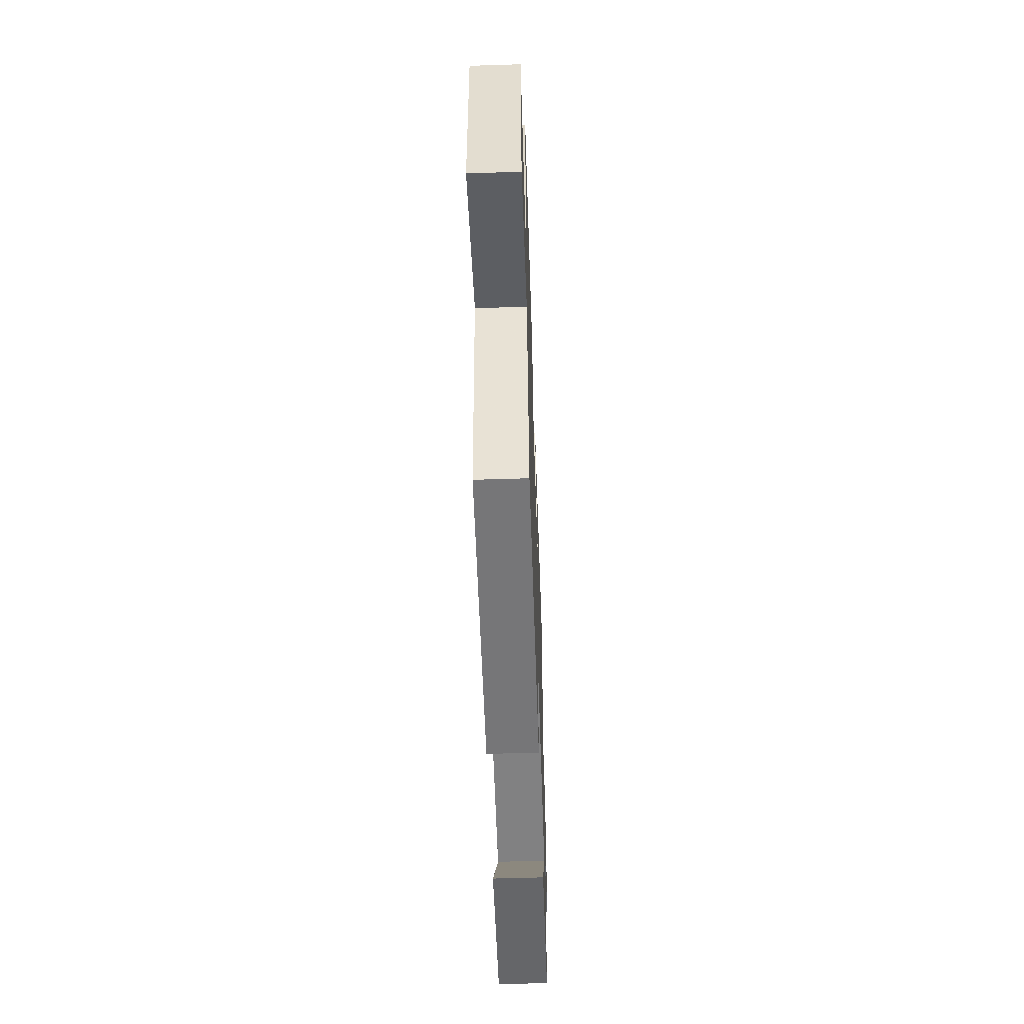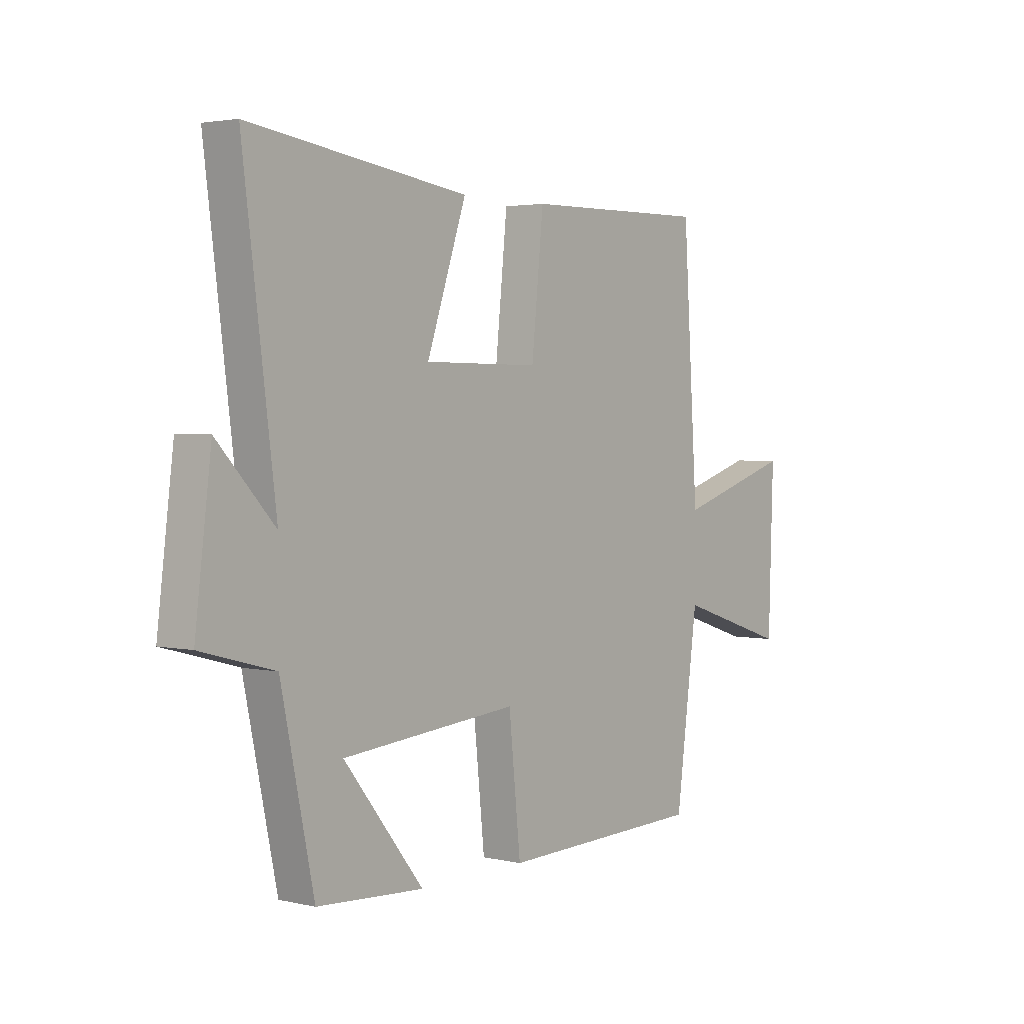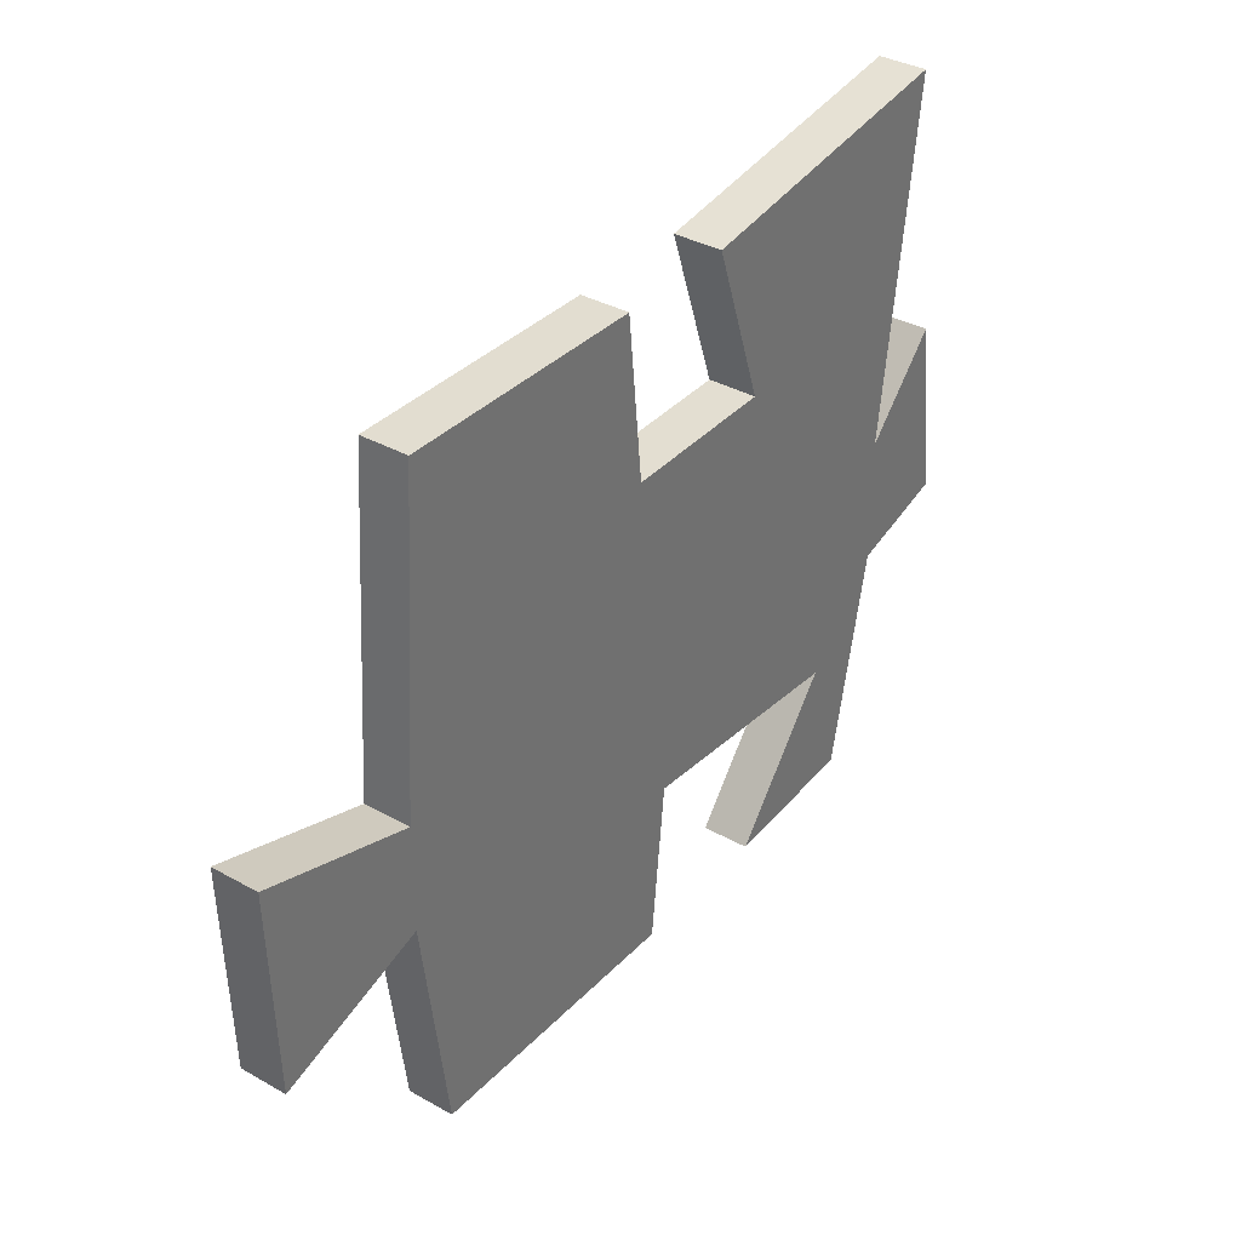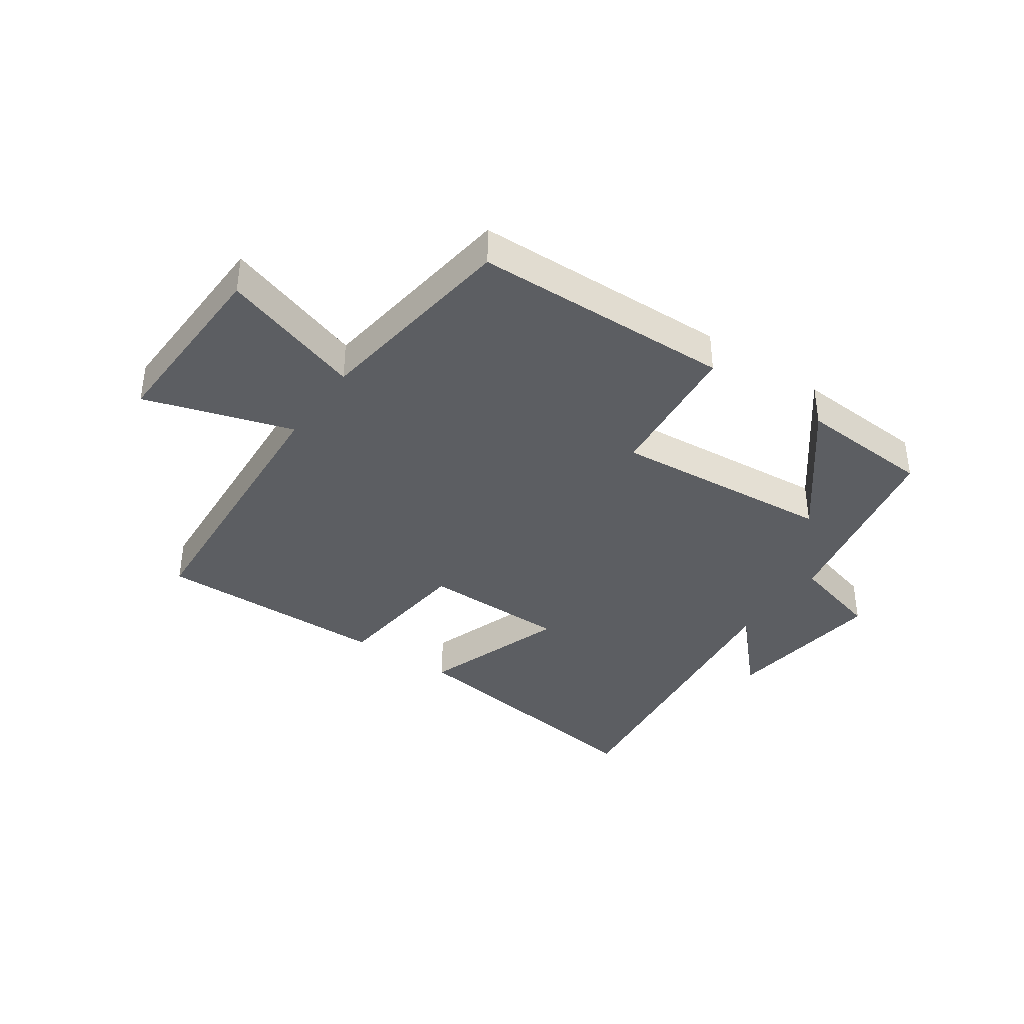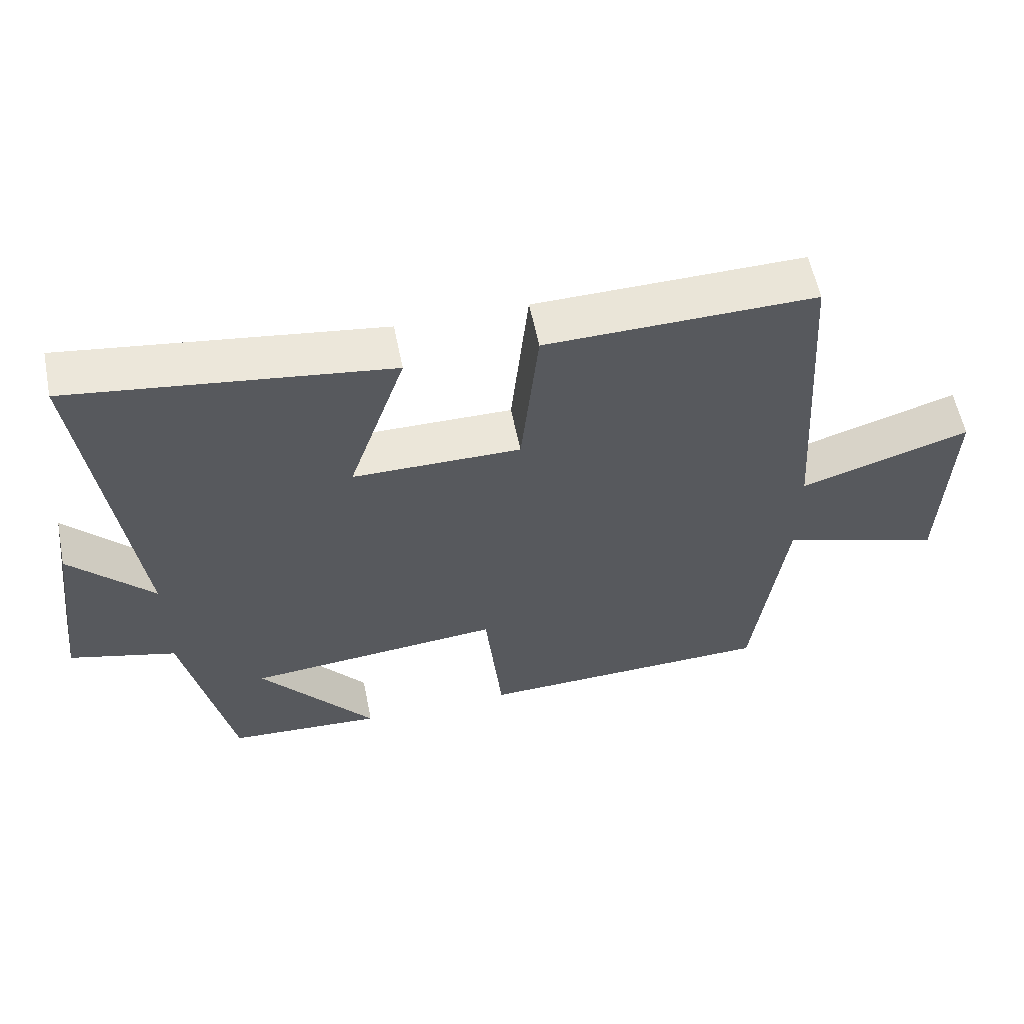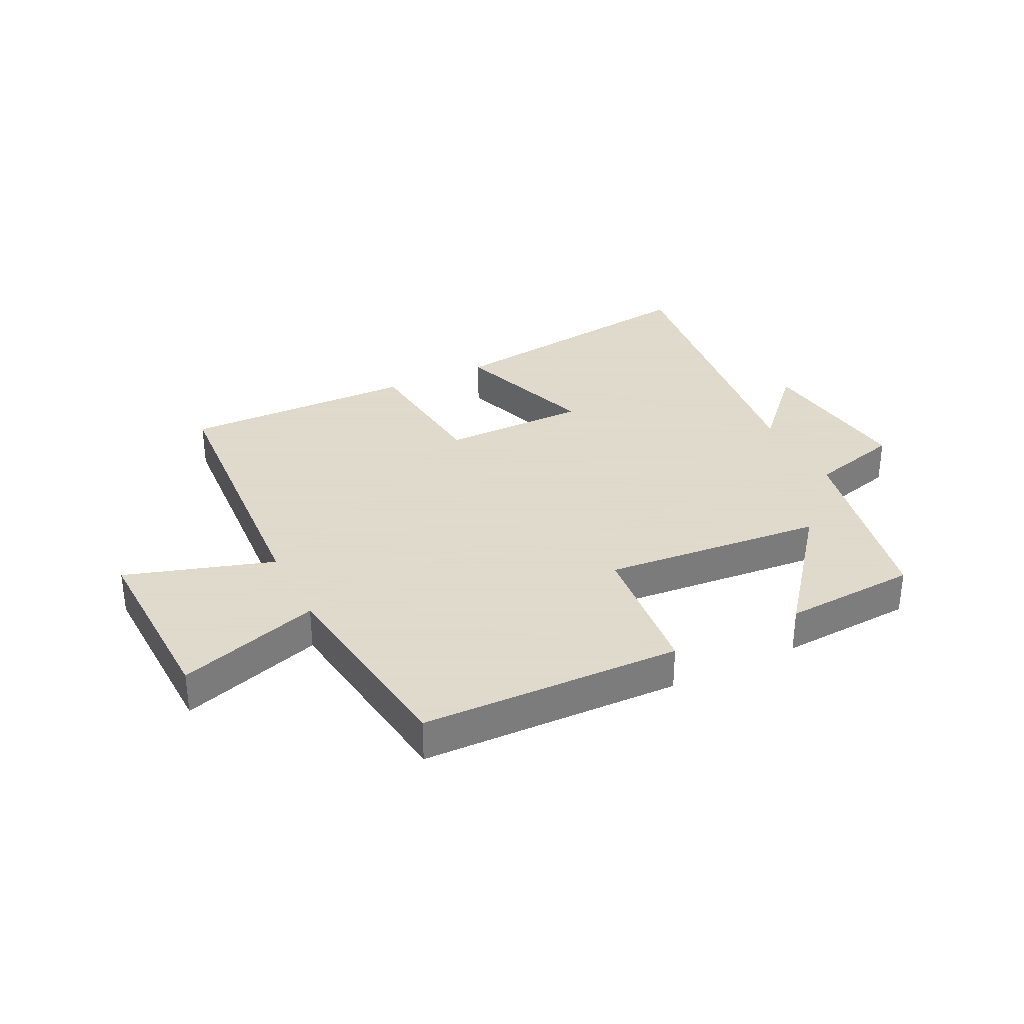
<metadata>
{"format":"obj","ext":"obj","renderer":"f3d","projection":"perspective","resolution":1024,"background":"white","views":[{"elev":-55.5,"azim":91.9,"up":"+Z"},{"elev":2.8,"azim":-51.9,"up":"+Z"},{"elev":35.9,"azim":126.4,"up":"+Z"},{"elev":-38.0,"azim":145.2,"up":"+Y"},{"elev":58.1,"azim":-11.4,"up":"+Z"},{"elev":32.4,"azim":153.7,"up":"+Y"}]}
</metadata>
<code>
v -0.431 0.07 -0.486
v -0.5 0.07 -0.158
v -0.654 0.07 -0.116
v -0.62 0.07 0.158
v -0.5 0.07 0.03
v -0.568 0.07 0.564
v -0.109 0.07 0.5
v -0.192 0.07 0.257
v 0.052 0.07 0.255
v 0.077 0.07 0.5
v 0.468 0.07 0.506
v 0.5 0.07 0.019
v 0.747 0.07 0.096
v 0.737 0.07 -0.218
v 0.5 0.07 -0.141
v 0.454 0.07 -0.489
v 0.021 0.07 -0.5
v -0.004 0.07 -0.258
v -0.374 0.07 -0.29
v -0.207 0.07 -0.5
v -0.431 0 -0.486
v -0.5 0 -0.158
v -0.654 0 -0.116
v -0.62 0 0.158
v -0.5 0 0.03
v -0.568 0 0.564
v -0.109 0 0.5
v -0.192 0 0.257
v 0.052 0 0.255
v 0.077 0 0.5
v 0.468 0 0.506
v 0.5 0 0.019
v 0.747 0 0.096
v 0.737 0 -0.218
v 0.5 0 -0.141
v 0.454 0 -0.489
v 0.021 0 -0.5
v -0.004 0 -0.258
v -0.374 0 -0.29
v -0.207 0 -0.5
f 19 20 1 2
f 18 19 2
f 15 16 17 18
f 15 18 2 3
f 12 13 14 15
f 9 10 11 12
f 8 9 12 15
f 5 6 7 8
f 5 8 15 3
f 3 4 5
f 22 21 40 39
f 22 39 38
f 38 37 36 35
f 23 22 38 35
f 35 34 33 32
f 32 31 30 29
f 35 32 29 28
f 28 27 26 25
f 23 35 28 25
f 25 24 23
f 1 21 22 2
f 2 22 23 3
f 3 23 24 4
f 4 24 25 5
f 5 25 26 6
f 6 26 27 7
f 7 27 28 8
f 8 28 29 9
f 9 29 30 10
f 10 30 31 11
f 11 31 32 12
f 12 32 33 13
f 13 33 34 14
f 14 34 35 15
f 15 35 36 16
f 16 36 37 17
f 17 37 38 18
f 18 38 39 19
f 19 39 40 20
f 20 40 21 1

</code>
